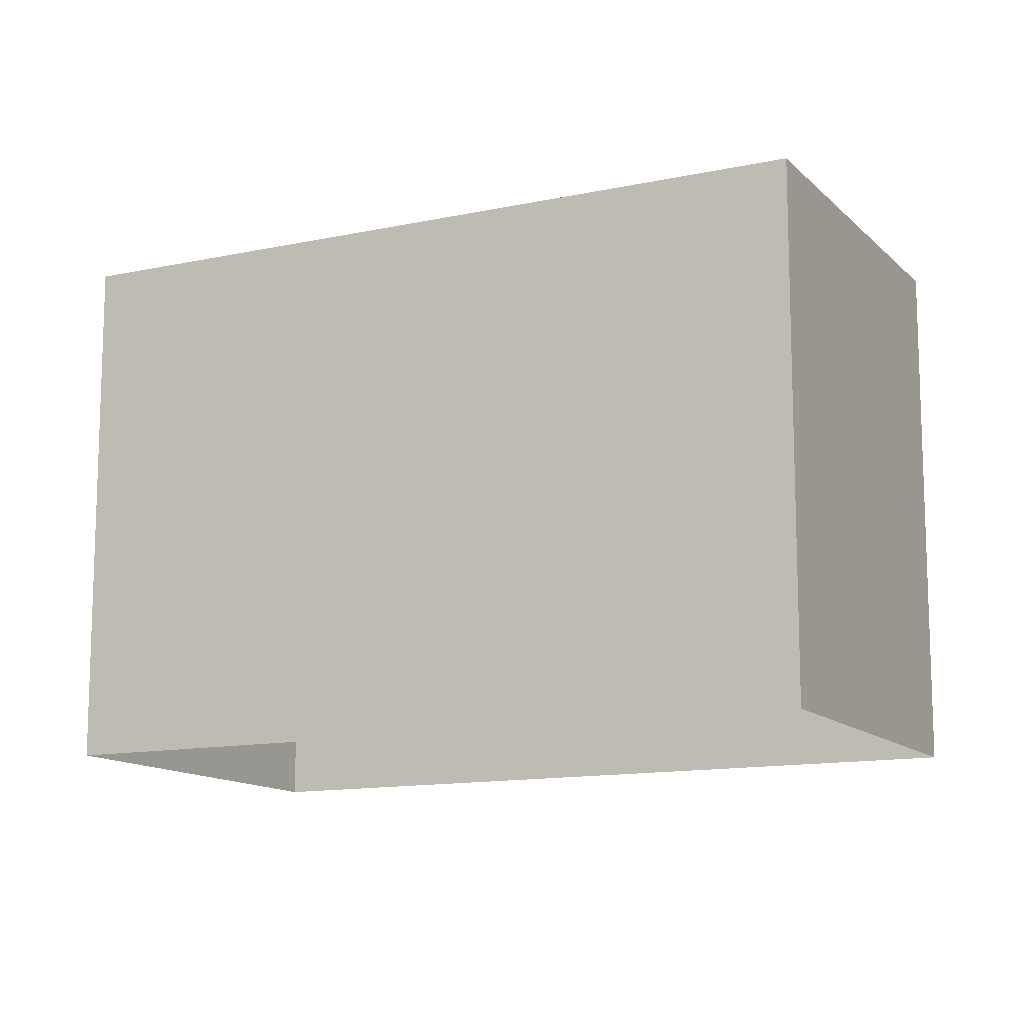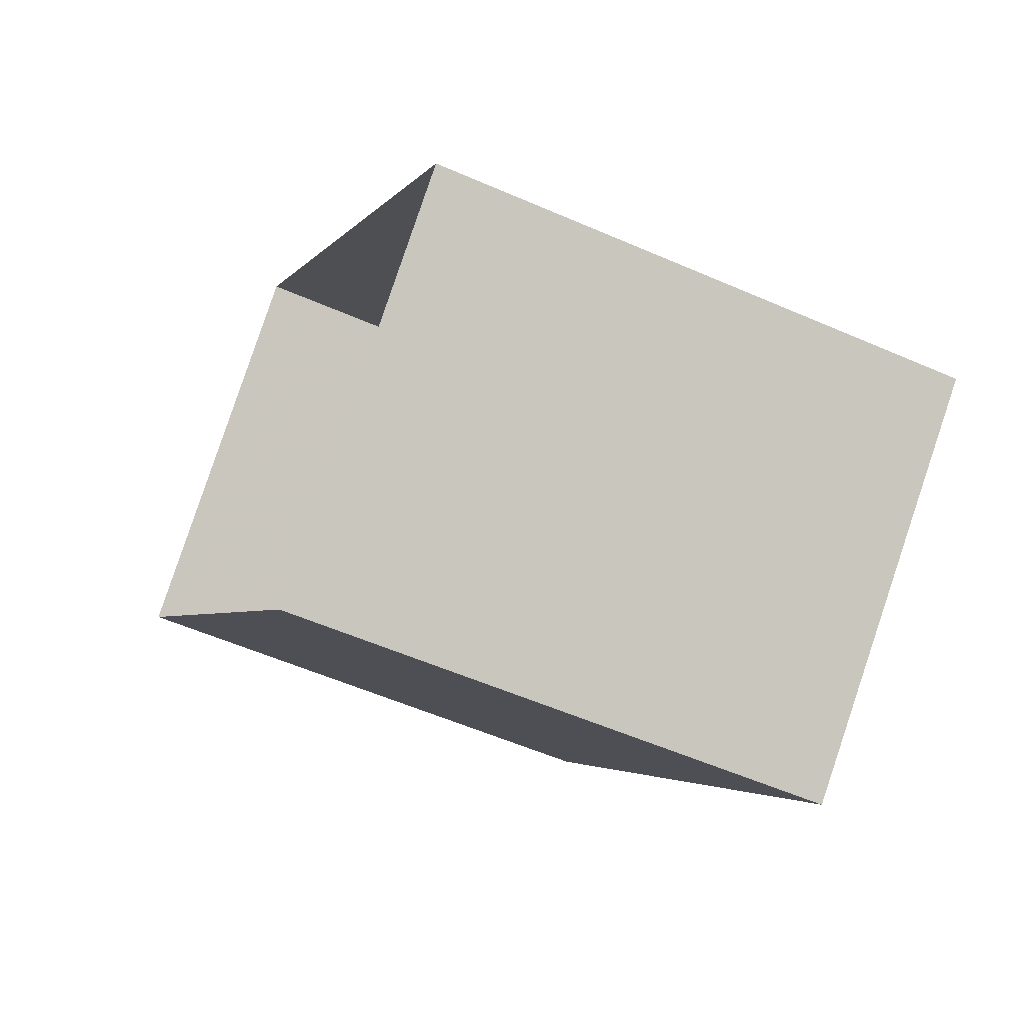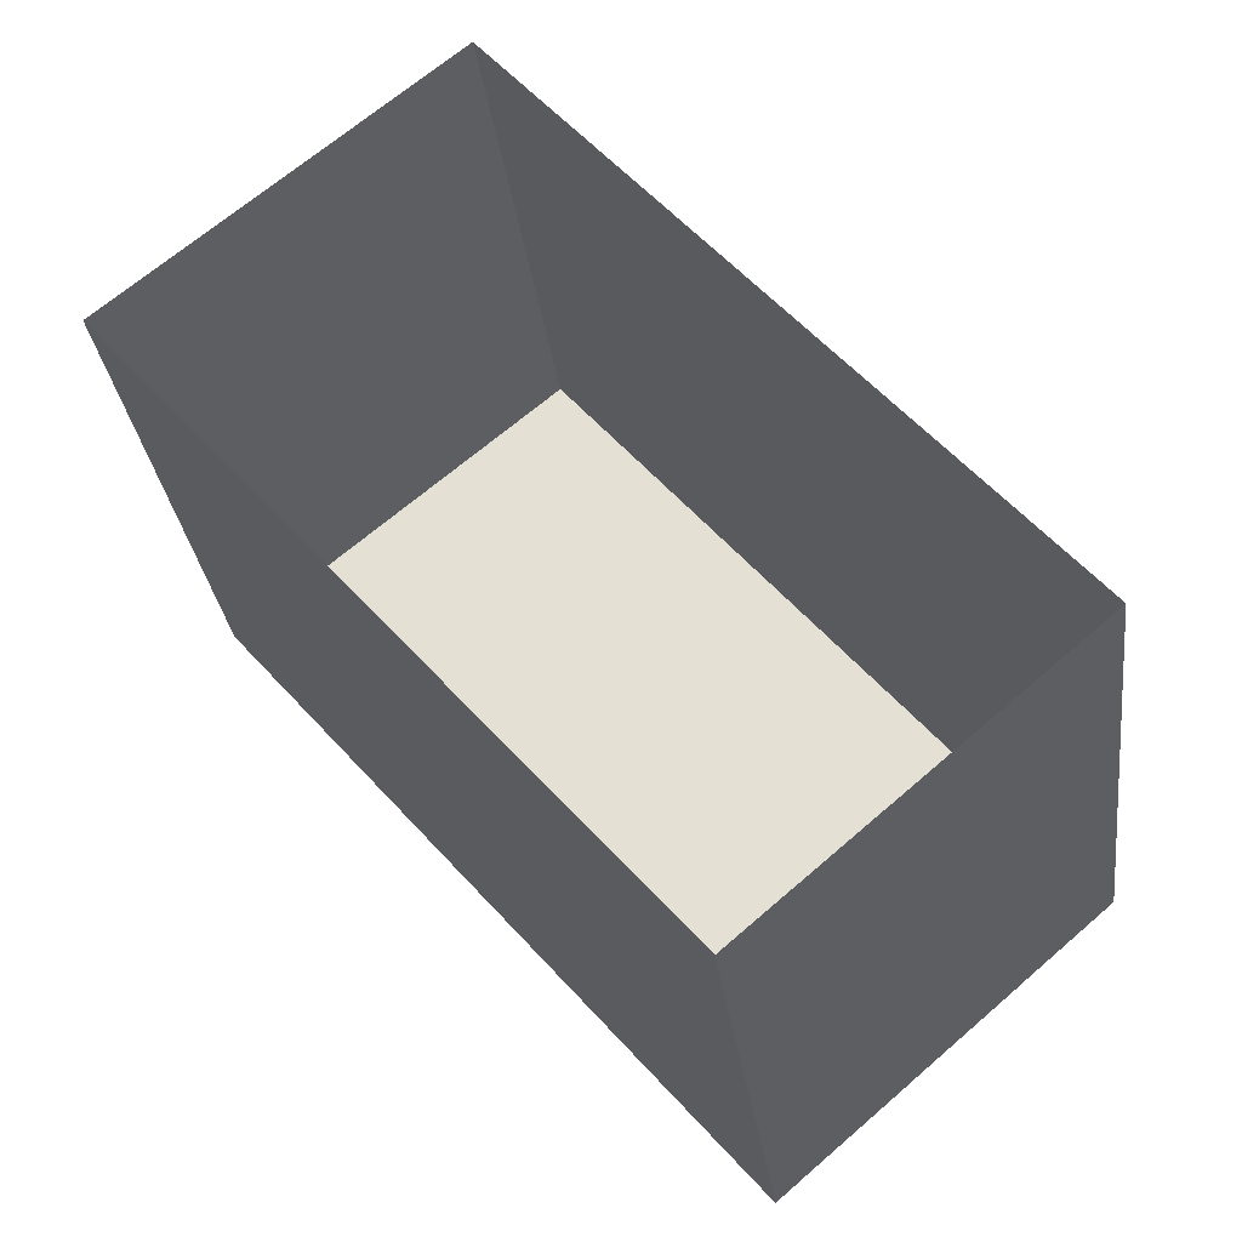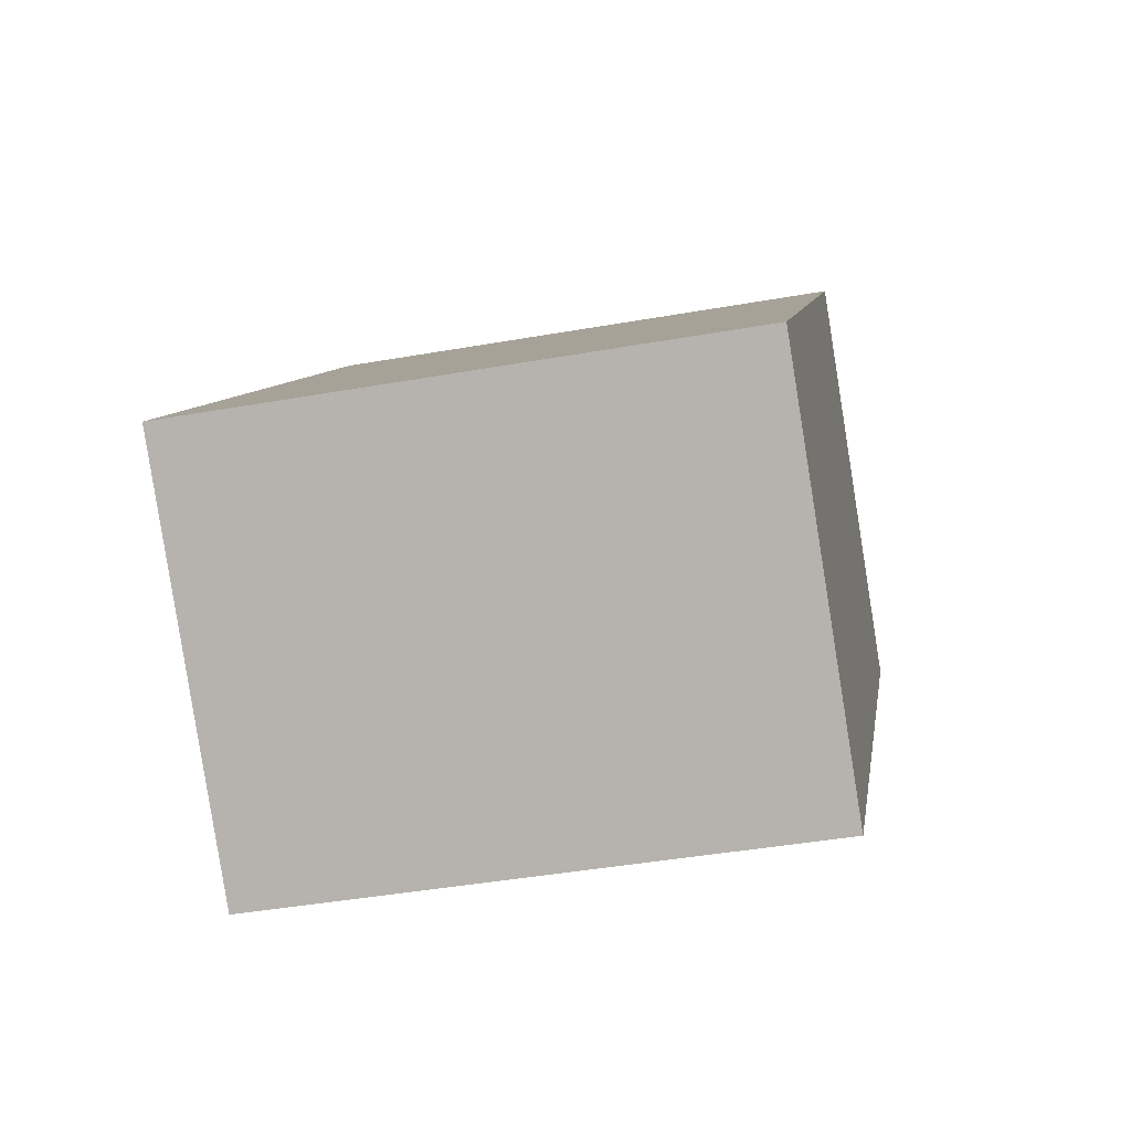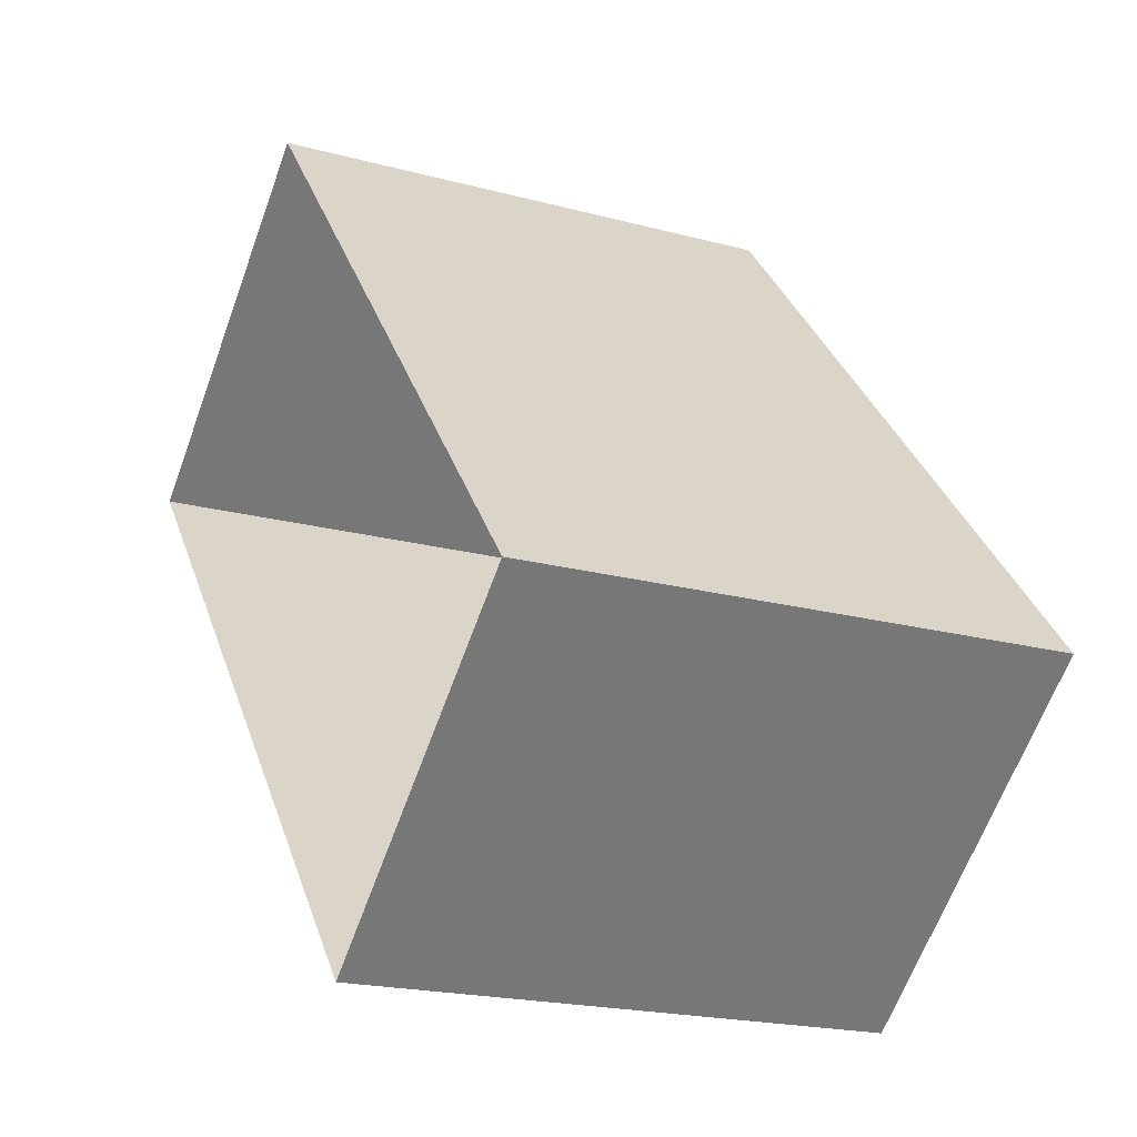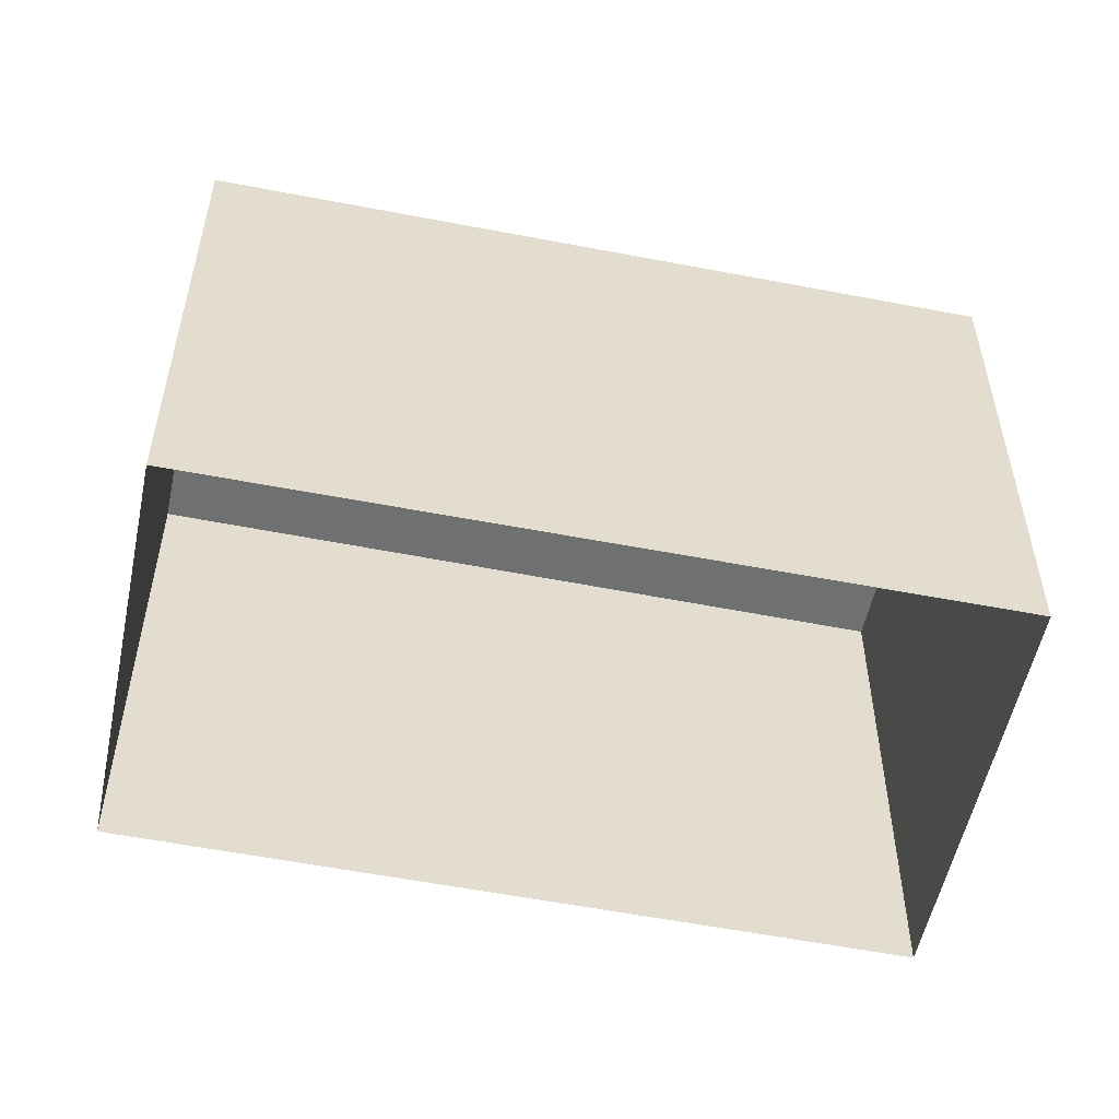
<metadata>
{"format":"obj","ext":"obj","renderer":"f3d","projection":"perspective","resolution":1024,"background":"white","views":[{"elev":-12.7,"azim":76.2,"up":"+Z"},{"elev":-55.3,"azim":-114.7,"up":"+Y"},{"elev":-30.5,"azim":-173.0,"up":"+Y"},{"elev":-42.8,"azim":-78.1,"up":"+Y"},{"elev":-19.9,"azim":-116.6,"up":"+Y"},{"elev":-54.9,"azim":38.0,"up":"+Z"}]}
</metadata>
<code>
v -2.239e+05 -1.27e+05 17.81
v -2.239e+05 -1.27e+05 17.81
v -2.239e+05 -1.27e+05 17.81
v -2.239e+05 -1.27e+05 17.81
v -2.239e+05 -1.27e+05 20.74
v -2.239e+05 -1.27e+05 20.74
v -2.239e+05 -1.27e+05 20.74
v -2.239e+05 -1.27e+05 20.74
f 1 2 3
f 1 4 2
f 5 6 7
f 5 8 6
f 5 3 2
f 5 7 3
f 6 1 3
f 7 6 3
f 5 2 4
f 8 5 4
f 6 4 1
f 6 8 4

</code>
